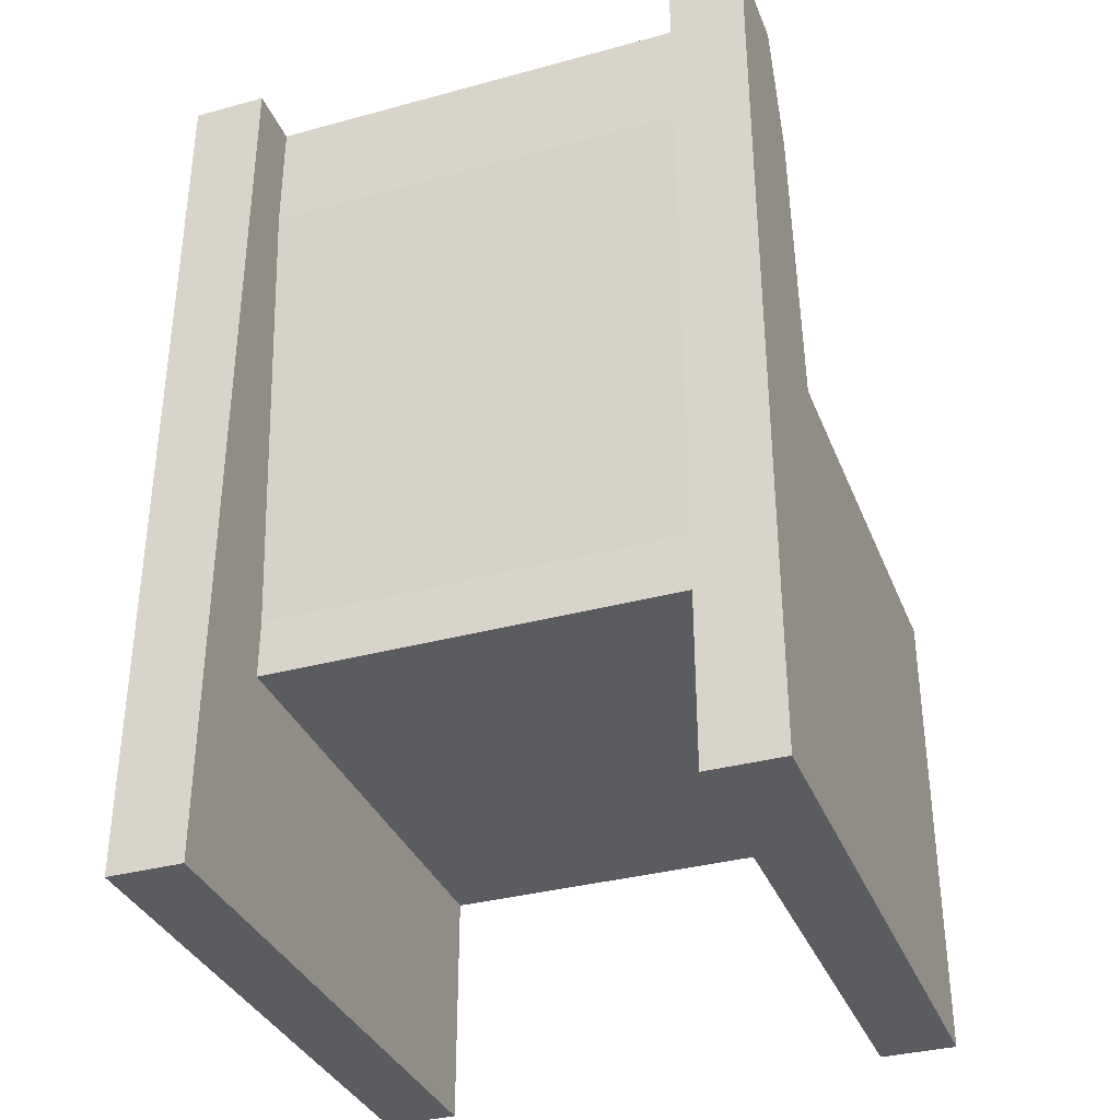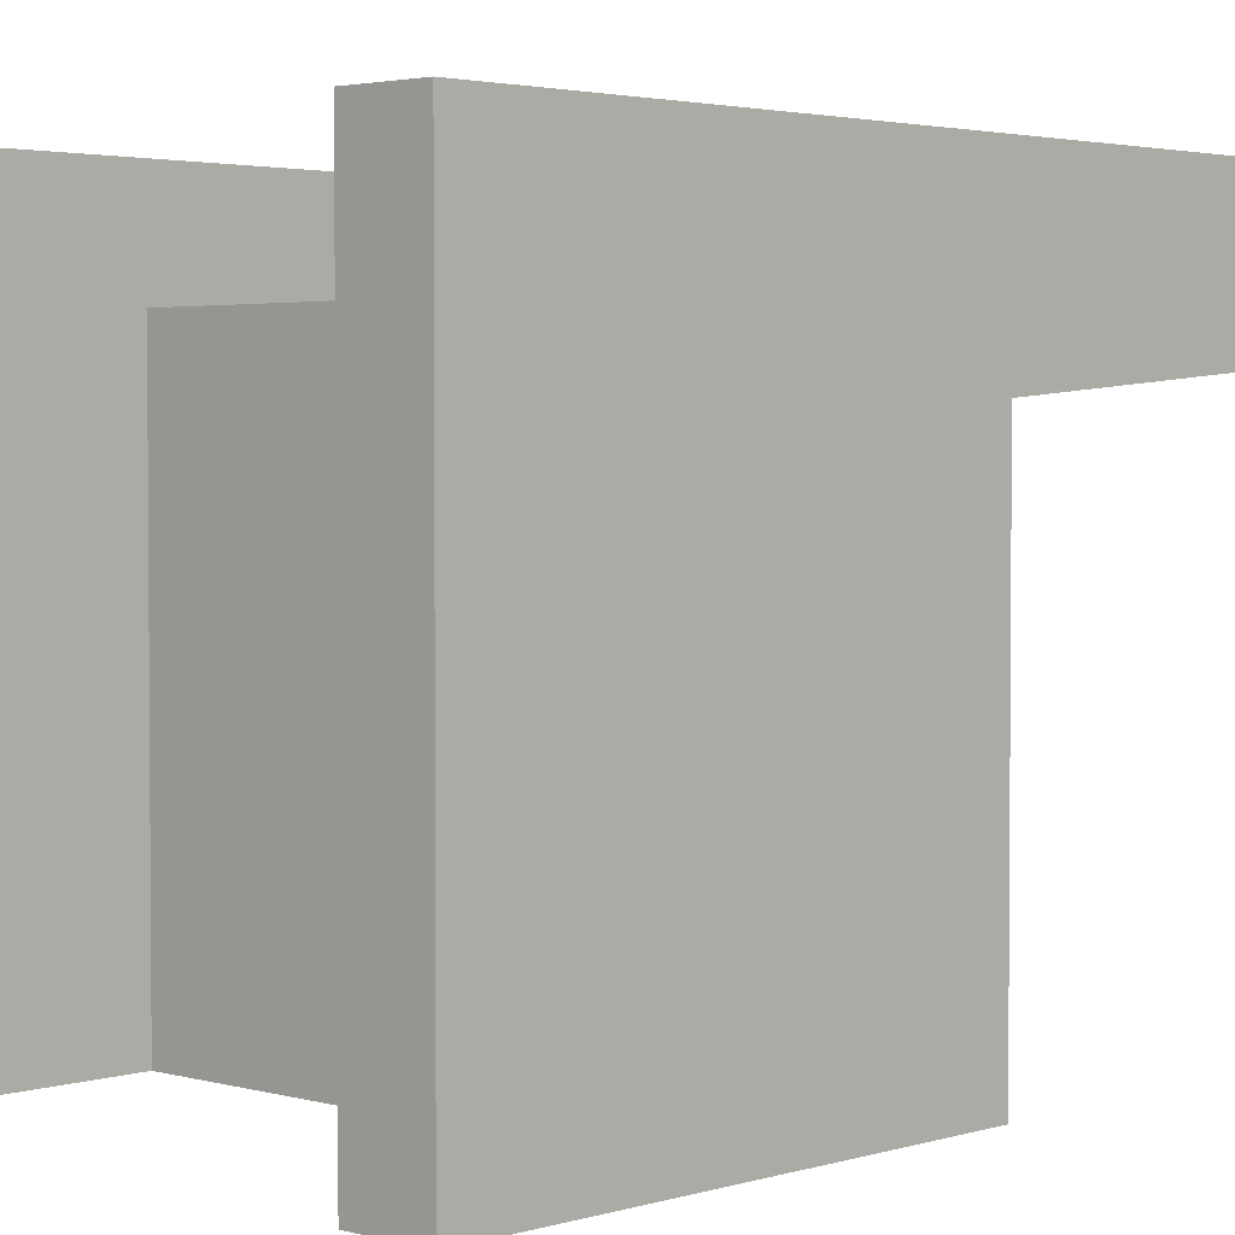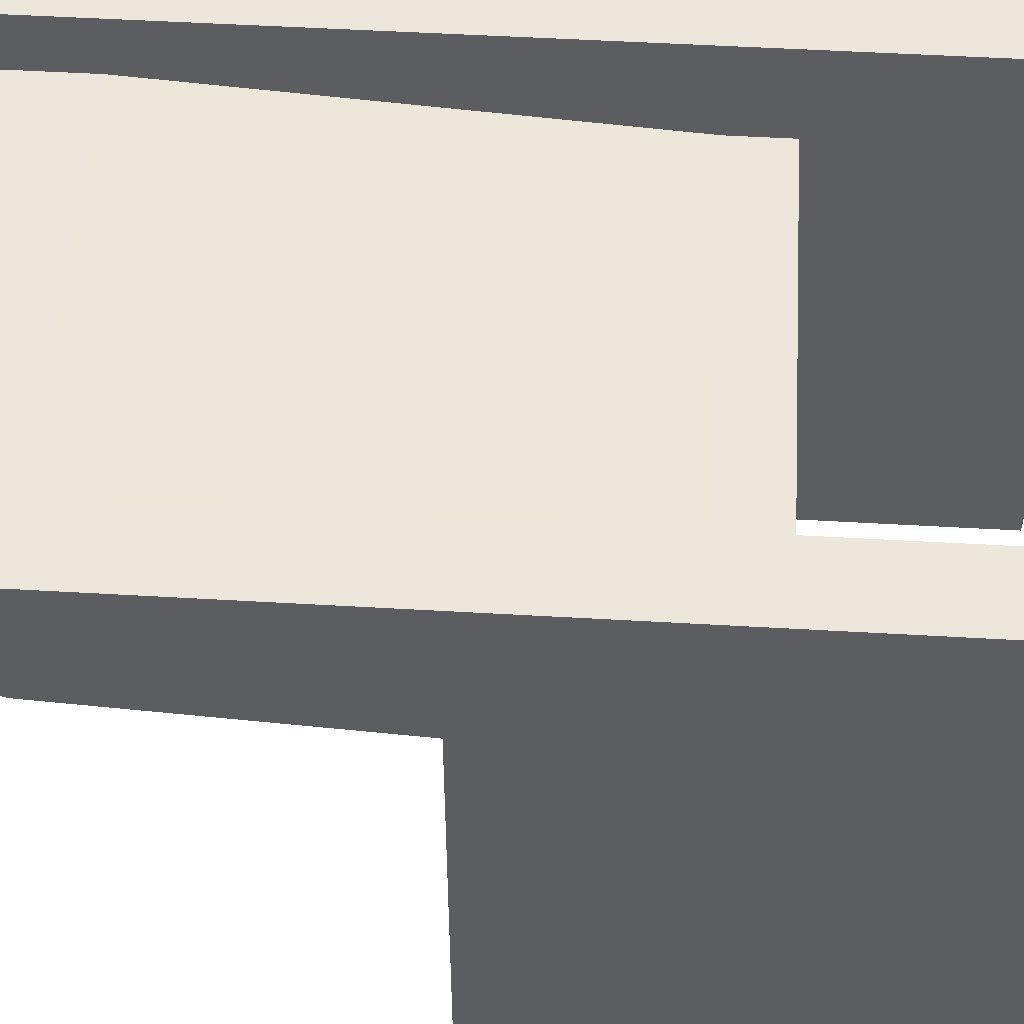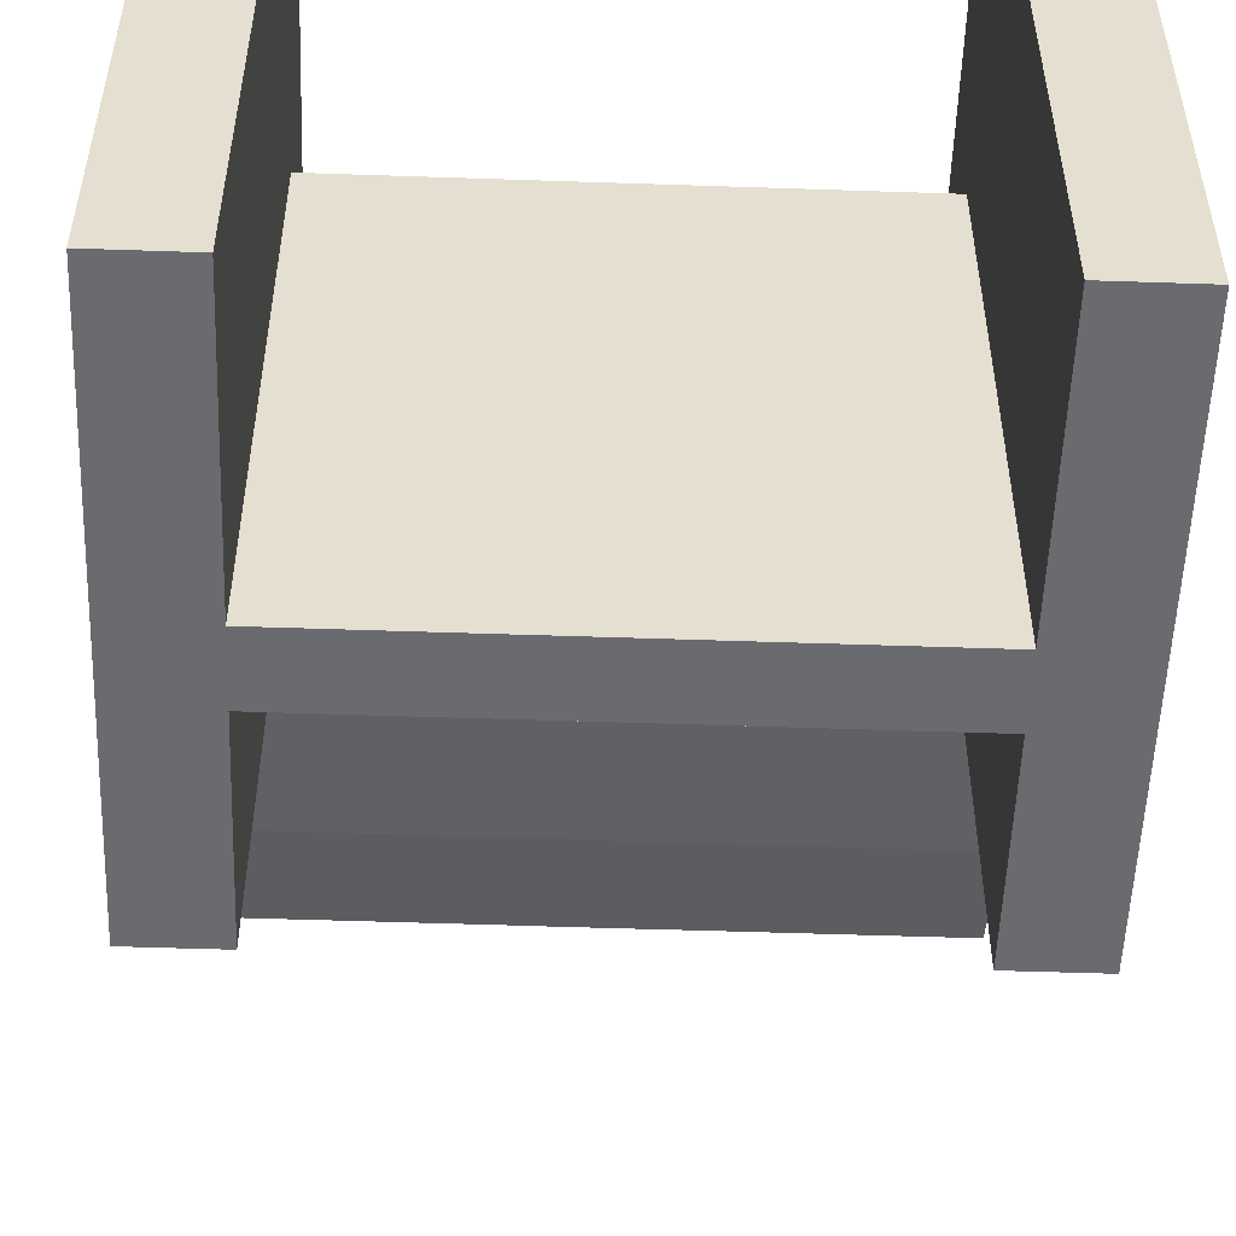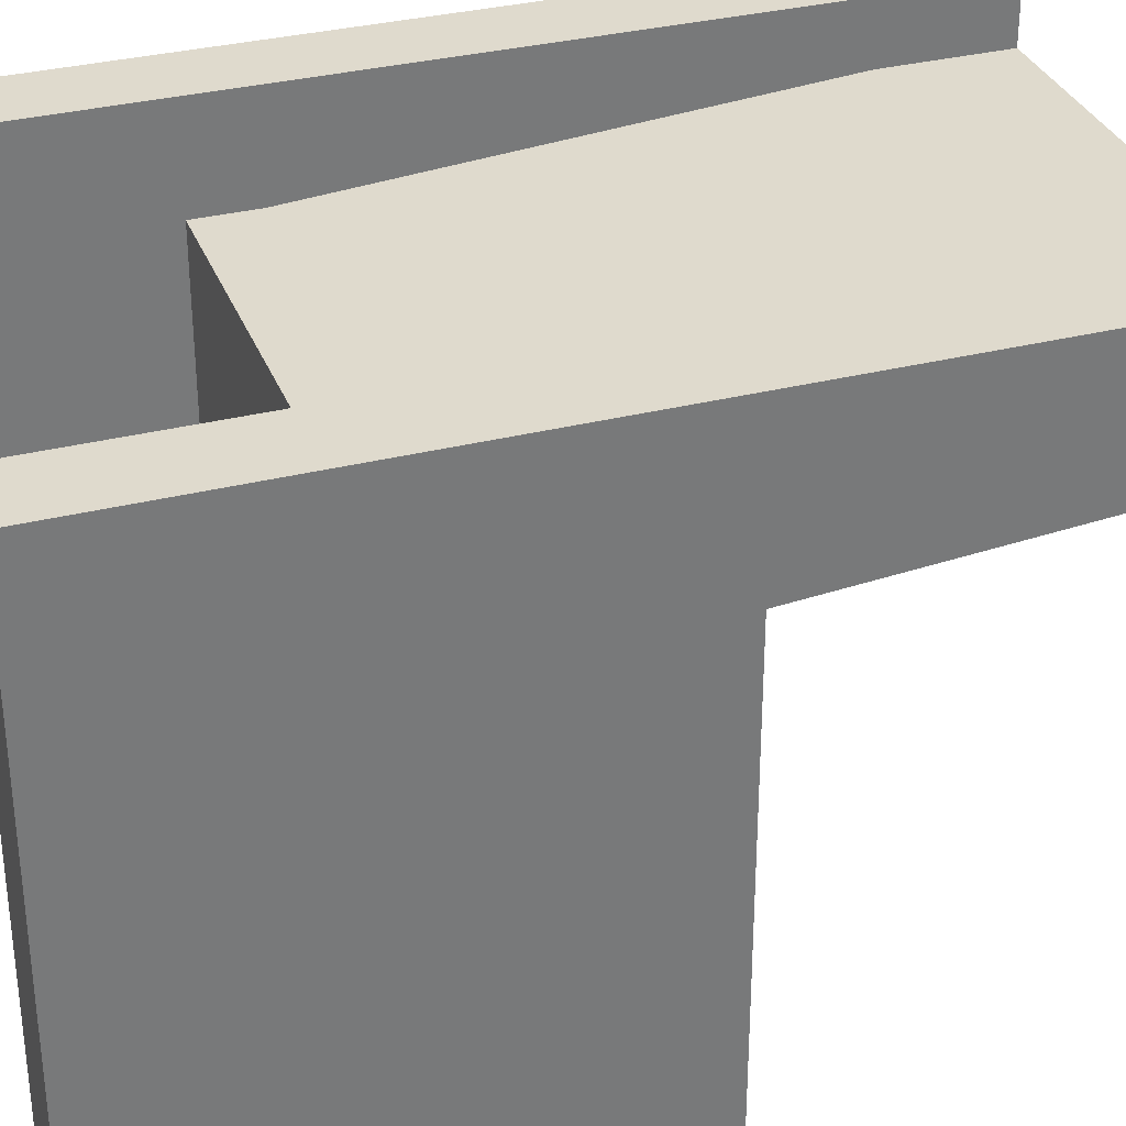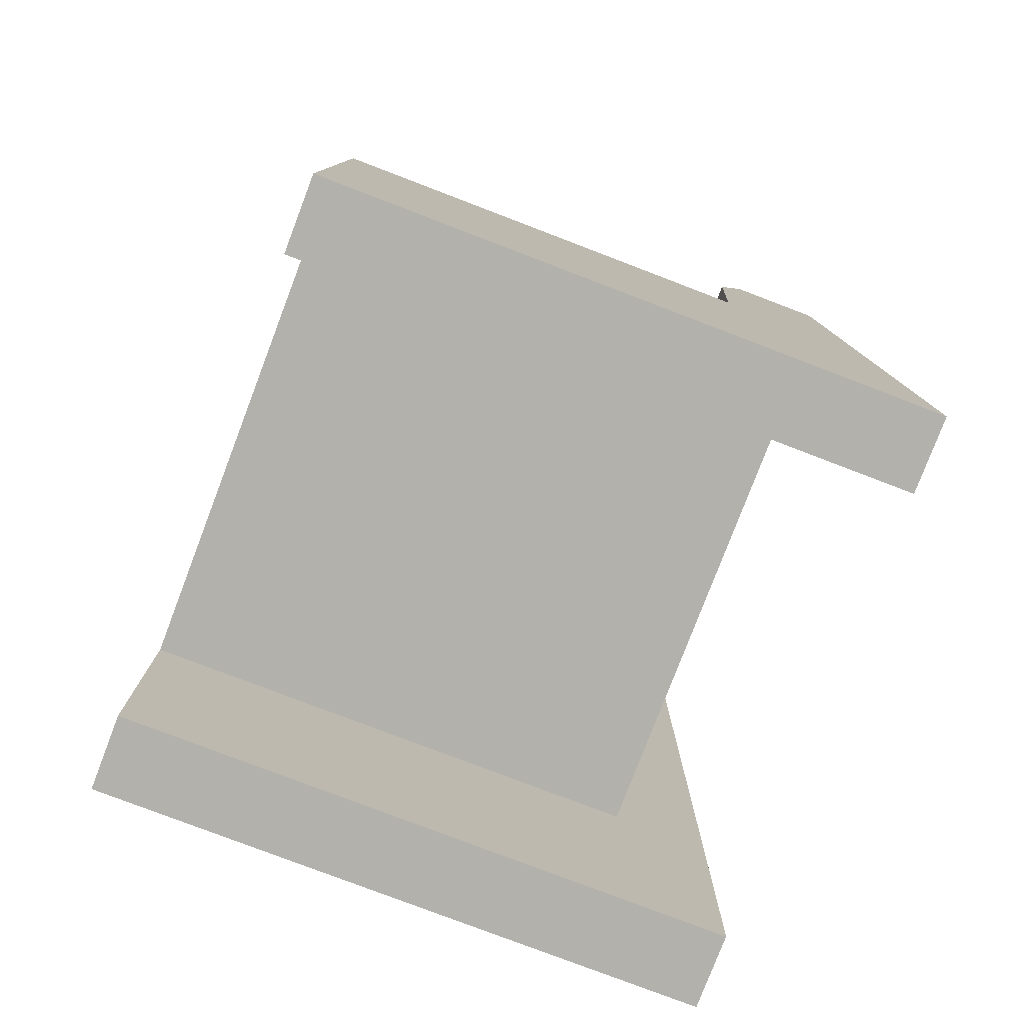
<metadata>
{"format":"obj","ext":"obj","renderer":"f3d","projection":"perspective","resolution":1024,"background":"white","views":[{"elev":-34.7,"azim":20.0,"up":"+Y"},{"elev":2.8,"azim":43.6,"up":"+Z"},{"elev":54.0,"azim":-86.5,"up":"+Z"},{"elev":-53.3,"azim":-2.1,"up":"+Z"},{"elev":32.8,"azim":70.7,"up":"+Z"},{"elev":-79.1,"azim":-110.9,"up":"+Y"}]}
</metadata>
<code>
v 0.875 0 0
v 0.875 0.8 0
v 1 0.8 0
v 1 0 0
v 1 1.3 1
v 1 1.5 1
v 0.875 1.5 1
v 0.875 1.3 1
v 1 0.8 1
v 0.875 0.8 1
v 1 0 1
v 0.875 0 1
v 1 1.5 0.9
v 0.875 1.5 0.9
v 1 1.3 0.775
v 1 1.5 0.8375
v 0.875 1.5 0.8375
v 0.875 1.3 0.775
v 1 0.8 0.736
v 0.875 0.8 0.736
v -1.192e-07 0 5.96e-08
v -1.192e-07 0.8 5.96e-08
v 0.125 0.8 5.96e-08
v 0.125 0 5.96e-08
v 0.125 1.3 1
v 0.125 1.5 1
v 0 1.5 1
v 0 1.3 1
v 0.125 0.8 1
v 0 0.8 1
v 0.125 0 1
v 0 0 1
v 0.125 1.5 0.9
v 0 1.5 0.9
v 0.125 1.3 0.775
v 0.125 1.5 0.8375
v 0 1.5 0.8375
v 0 1.3 0.775
v 0.125 0.8 0.736
v 0 0.8 0.736
v 0.125 0.5 0.7125
v 0.875 0.5 0.7125
v 0 0.5 0.7125
v 1 0.5 0.7125
v 1 0.5 0.8375
v 1 1.3 0.9
v 0 1.3 0.9
v 0 0.5 0.8375
v 0.4 1.3 0.773
v 0.4 1.5 0.8373
v 0.6 1.5 0.8373
v 0.6 1.3 0.773
v 0.875 0.4 0
v 0.875 0.4 0.8375
v 0.125 0.4 0.8375
v 0.125 0.4 5.96e-08
v 0.125 0.5 5.96e-08
v 0.125 0.5 0.8375
v 0.875 0.5 0.8375
v 0.875 0.5 0
g cep_shaman_throne
f 1 2 3 4
f 5 6 7 8
f 9 5 8 10
f 11 9 10 12
f 4 3 9 11
f 12 10 2 1
f 11 12 1 4
f 10 9 3 2
f 7 6 13 14
f 15 16 6 5
f 8 7 17 18
f 19 15 5 9
f 10 8 18 20
f 21 22 23 24
f 25 26 27 28
f 29 25 28 30
f 31 29 30 32
f 24 23 29 31
f 32 30 22 21
f 21 24 31 32
f 23 22 30 29
f 33 34 27 26
f 35 36 26 25
f 28 27 37 38
f 39 35 25 29
f 30 28 38 40
f 41 35 18 42
f 43 38 35 41
f 42 18 15 44
f 45 46 47 48
f 38 37 16 15
f 49 50 51 52
f 46 13 34 47
f 37 34 13 16
f 53 54 55 56
f 57 58 59 60
f 56 57 60 53
f 54 59 58 55

</code>
